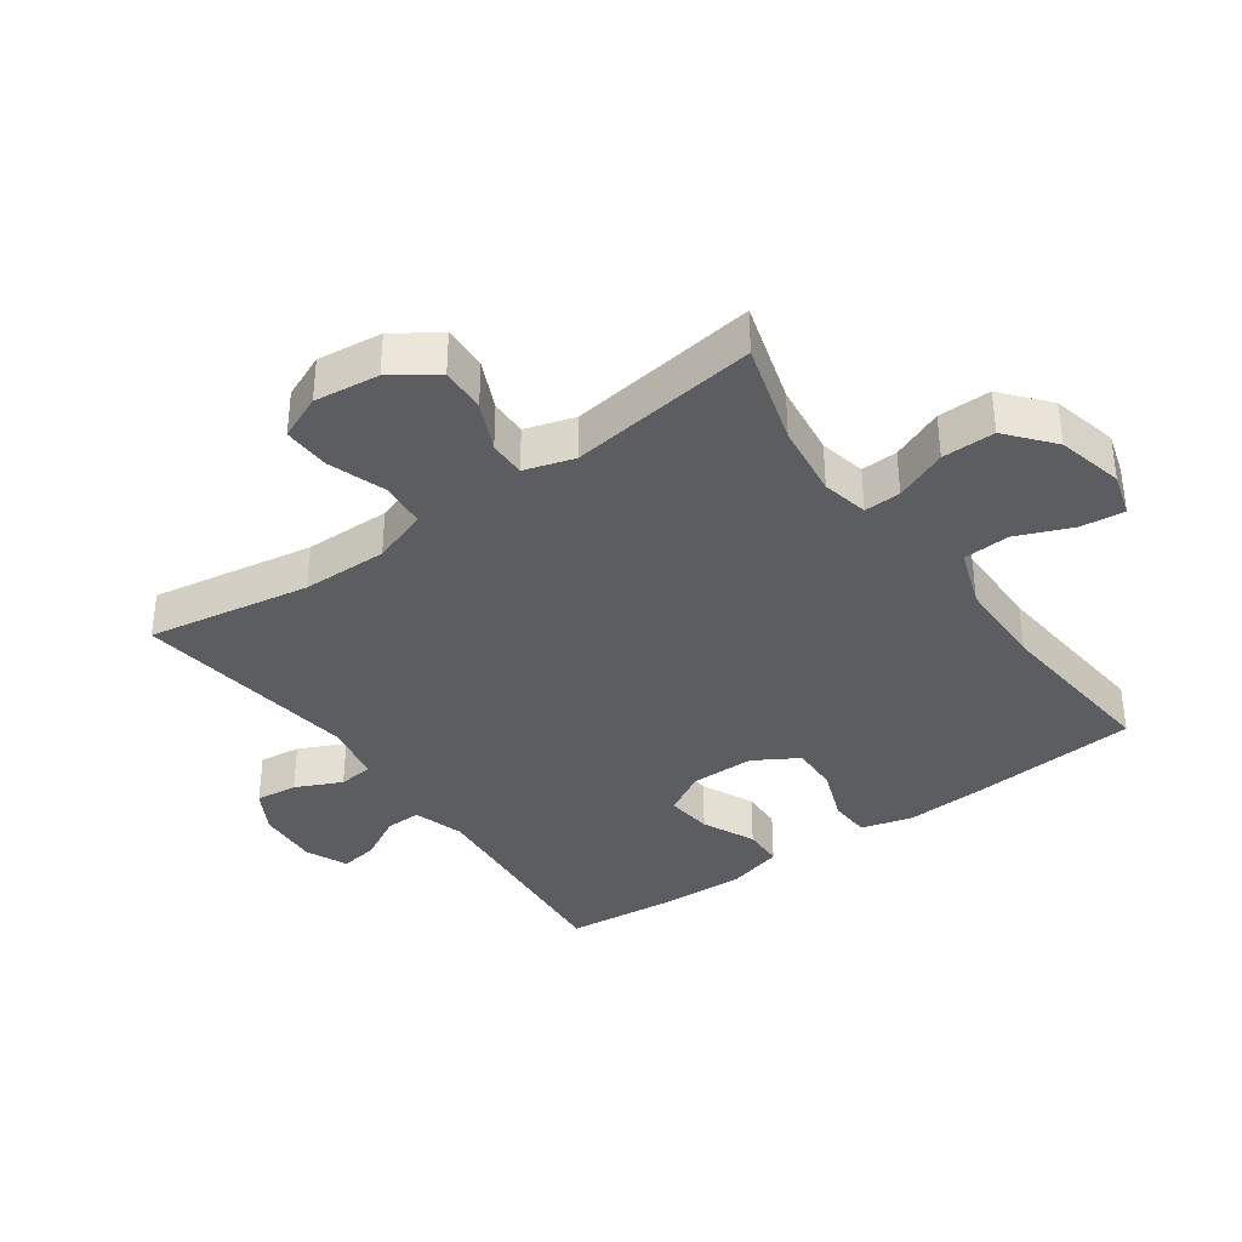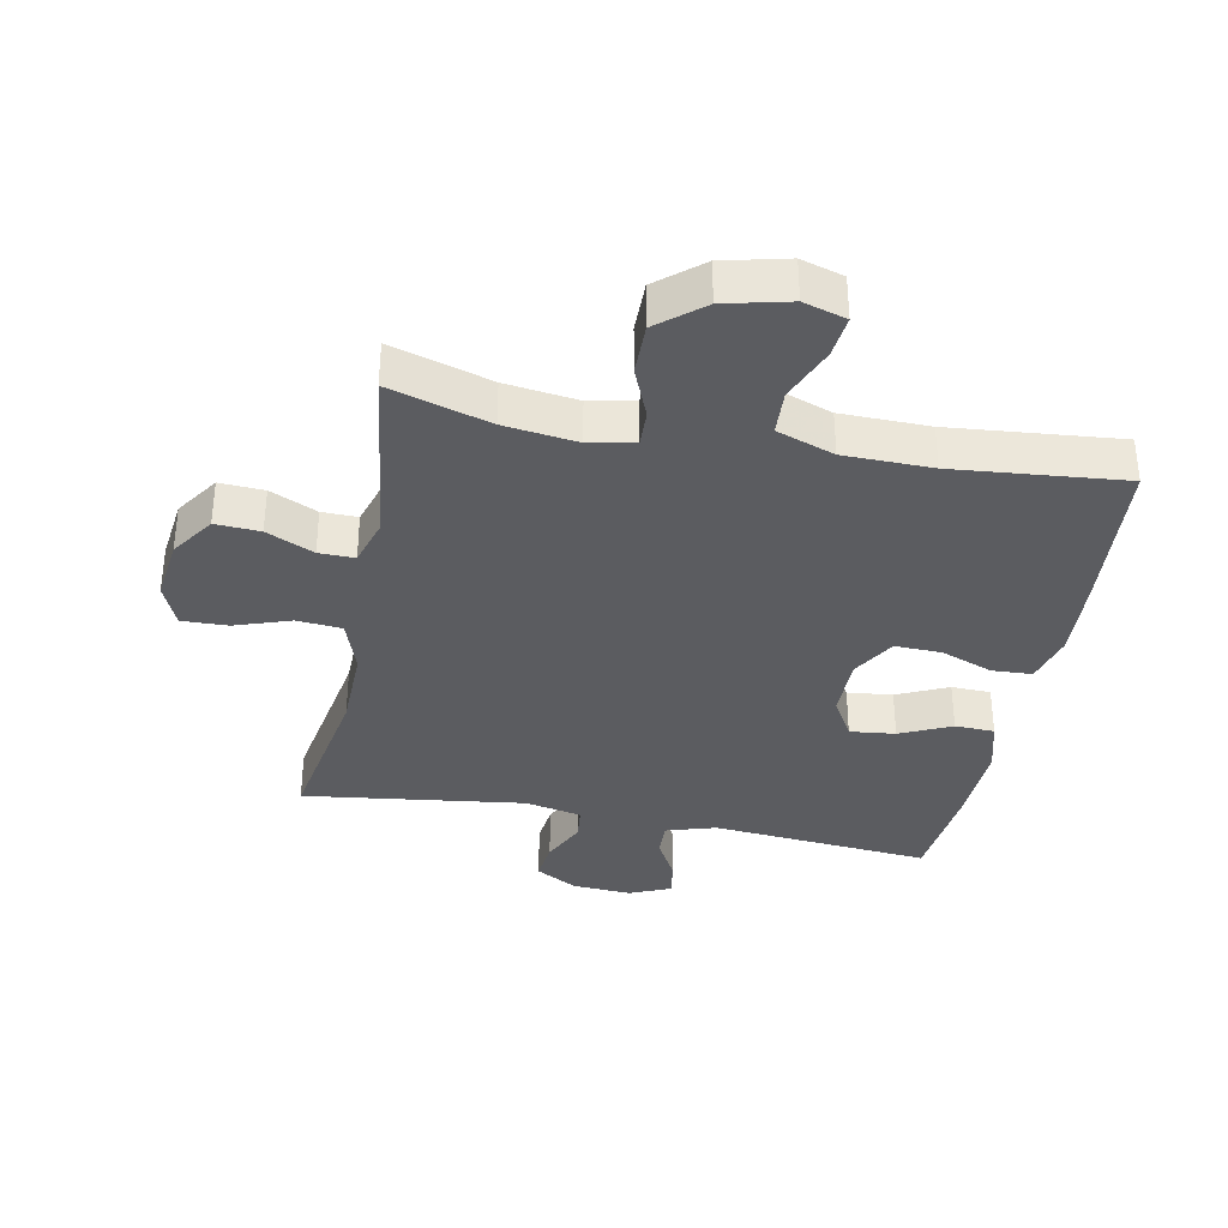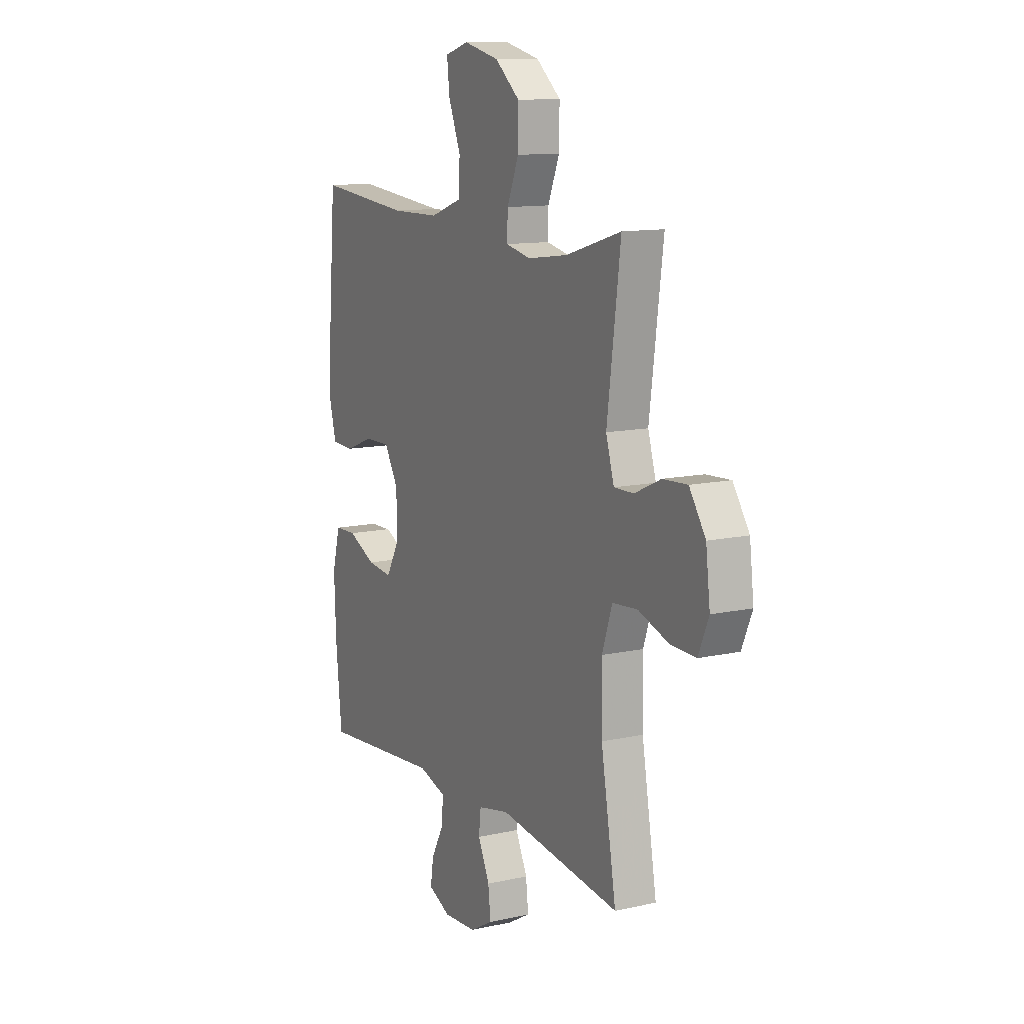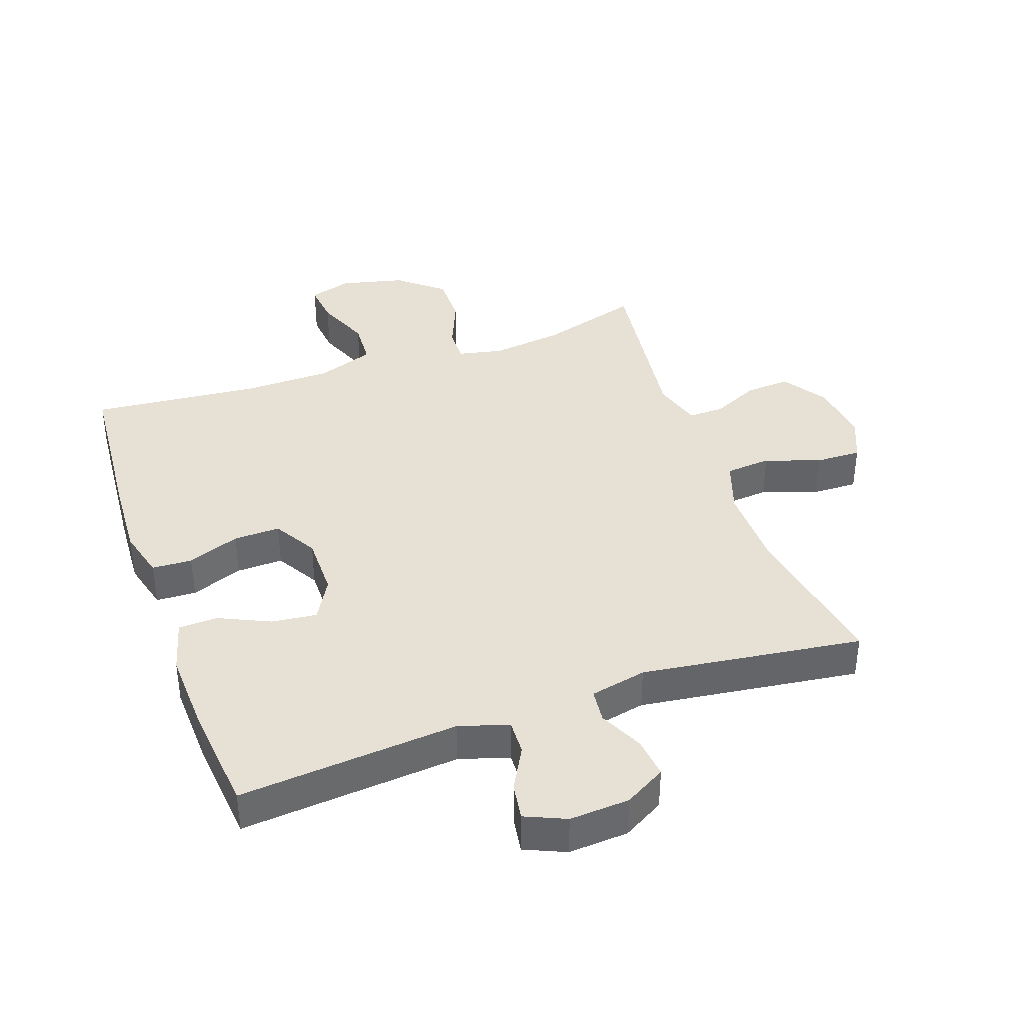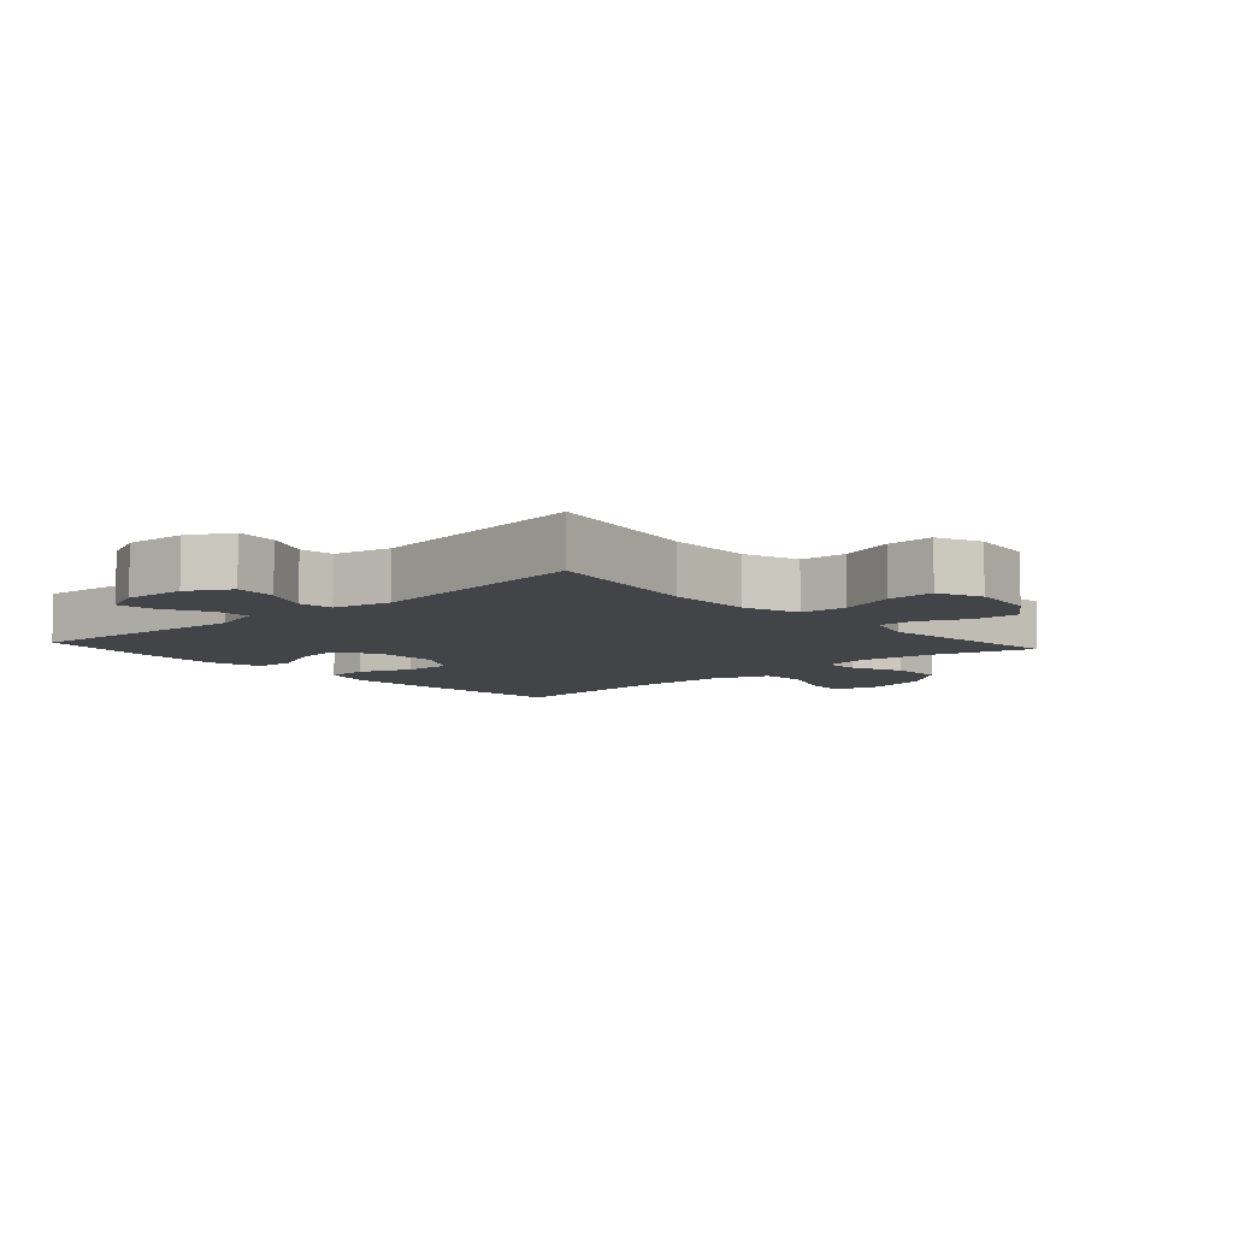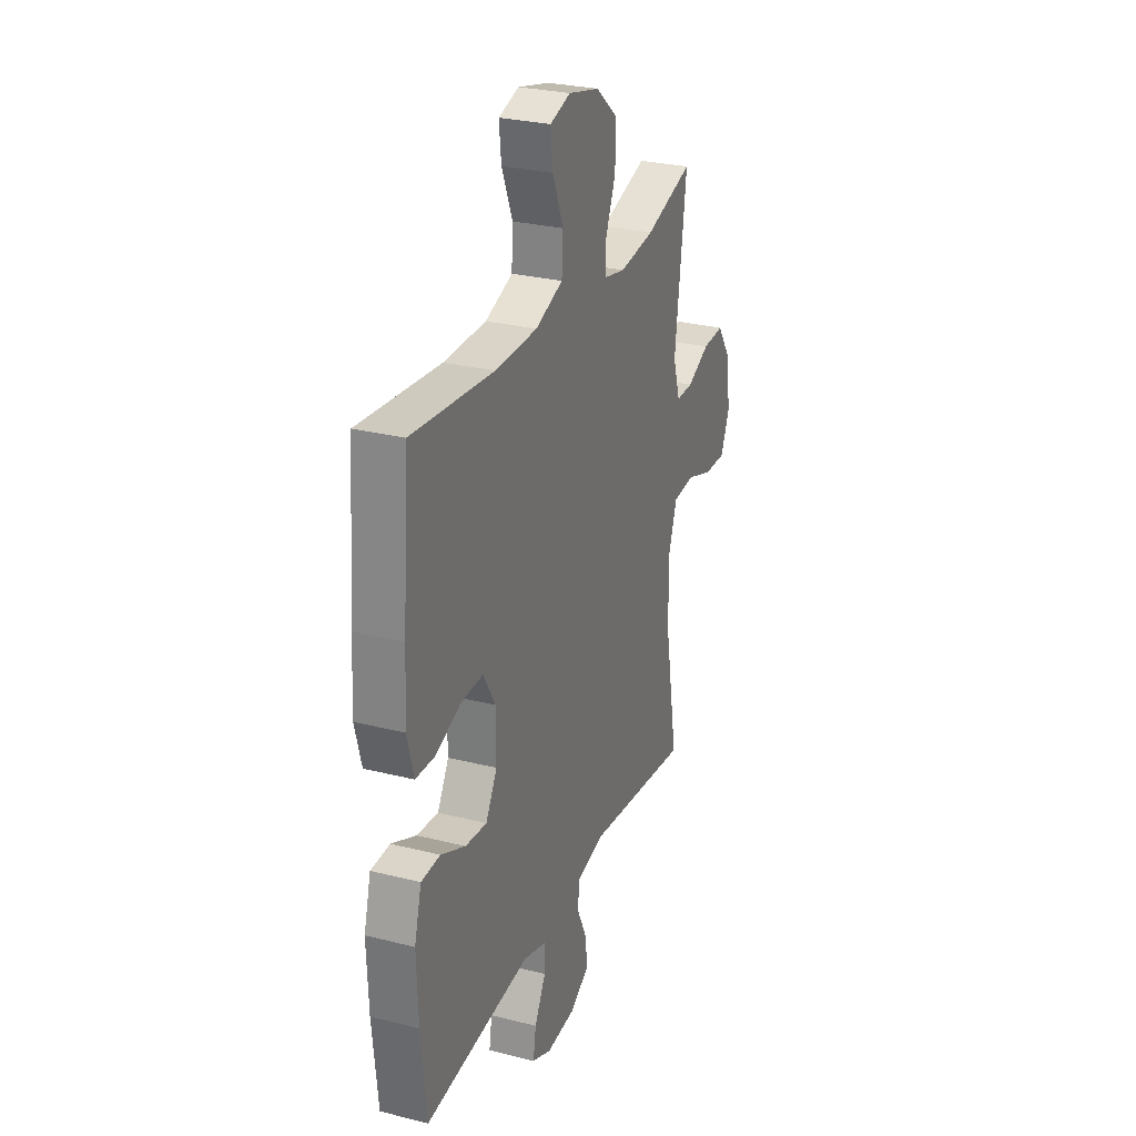
<metadata>
{"format":"obj","ext":"obj","renderer":"f3d","projection":"perspective","resolution":1024,"background":"white","views":[{"elev":-36.6,"azim":-54.4,"up":"+Y"},{"elev":-35.3,"azim":-11.1,"up":"+Y"},{"elev":12.0,"azim":-117.8,"up":"+Z"},{"elev":39.0,"azim":160.6,"up":"+Y"},{"elev":-7.8,"azim":-138.0,"up":"+Y"},{"elev":27.9,"azim":111.0,"up":"+Z"}]}
</metadata>
<code>
v -0.5 0.07 0.5
v -0.343 0.07 0.453
v -0.229 0.07 0.438
v -0.158 0.07 0.453
v -0.16 0.07 0.509
v -0.193 0.07 0.589
v -0.194 0.07 0.67
v -0.124 0.07 0.728
v -0.023 0.07 0.752
v 0.044 0.07 0.732
v 0.037 0.07 0.666
v 0.002 0.07 0.58
v 0.006 0.07 0.509
v 0.096 0.07 0.477
v 0.234 0.07 0.475
v 0.5 0.07 0.5
v 0.521 0.07 0.243
v 0.528 0.07 0.121
v 0.507 0.07 0.042
v 0.444 0.07 0.039
v 0.362 0.07 0.07
v 0.289 0.07 0.072
v 0.249 0.07 0.004
v 0.249 0.07 -0.093
v 0.286 0.07 -0.158
v 0.357 0.07 -0.15
v 0.437 0.07 -0.113
v 0.499 0.07 -0.115
v 0.522 0.07 -0.199
v 0.517 0.07 -0.331
v 0.5 0.07 -0.5
v 0.155 0.07 -0.47
v 0.077 0.07 -0.494
v 0.079 0.07 -0.549
v 0.116 0.07 -0.617
v 0.125 0.07 -0.675
v 0.061 0.07 -0.703
v -0.033 0.07 -0.697
v -0.098 0.07 -0.66
v -0.091 0.07 -0.596
v -0.058 0.07 -0.526
v -0.064 0.07 -0.473
v -0.153 0.07 -0.454
v -0.5 0.07 -0.5
v -0.457 0.07 -0.251
v -0.455 0.07 -0.12
v -0.484 0.07 -0.035
v -0.555 0.07 -0.029
v -0.642 0.07 -0.059
v -0.714 0.07 -0.061
v -0.743 0.07 0.007
v -0.731 0.07 0.106
v -0.685 0.07 0.174
v -0.615 0.07 0.17
v -0.541 0.07 0.136
v -0.485 0.07 0.135
v -0.462 0.07 0.211
v -0.5 0 0.5
v -0.343 0 0.453
v -0.229 0 0.438
v -0.158 0 0.453
v -0.16 0 0.509
v -0.193 0 0.589
v -0.194 0 0.67
v -0.124 0 0.728
v -0.023 0 0.752
v 0.044 0 0.732
v 0.037 0 0.666
v 0.002 0 0.58
v 0.006 0 0.509
v 0.096 0 0.477
v 0.234 0 0.475
v 0.5 0 0.5
v 0.521 0 0.243
v 0.528 0 0.121
v 0.507 0 0.042
v 0.444 0 0.039
v 0.362 0 0.07
v 0.289 0 0.072
v 0.249 0 0.004
v 0.249 0 -0.093
v 0.286 0 -0.158
v 0.357 0 -0.15
v 0.437 0 -0.113
v 0.499 0 -0.115
v 0.522 0 -0.199
v 0.517 0 -0.331
v 0.5 0 -0.5
v 0.155 0 -0.47
v 0.077 0 -0.494
v 0.079 0 -0.549
v 0.116 0 -0.617
v 0.125 0 -0.675
v 0.061 0 -0.703
v -0.033 0 -0.697
v -0.098 0 -0.66
v -0.091 0 -0.596
v -0.058 0 -0.526
v -0.064 0 -0.473
v -0.153 0 -0.454
v -0.5 0 -0.5
v -0.457 0 -0.251
v -0.455 0 -0.12
v -0.484 0 -0.035
v -0.555 0 -0.029
v -0.642 0 -0.059
v -0.714 0 -0.061
v -0.743 0 0.007
v -0.731 0 0.106
v -0.685 0 0.174
v -0.615 0 0.17
v -0.541 0 0.136
v -0.485 0 0.135
v -0.462 0 0.211
f 52 53 54 55
f 52 55 56
f 51 52 56
f 48 49 50 51
f 47 48 51 56
f 46 47 56 57
f 43 44 45
f 42 43 45 46
f 38 39 40 41
f 38 41 42
f 37 38 42
f 34 35 36 37
f 33 34 37 42
f 32 33 42 46
f 26 27 28 29
f 25 26 29 30
f 18 19 20 21
f 18 21 22
f 15 16 17 18
f 14 15 18 22
f 13 14 22 23
f 9 10 11 12
f 9 12 13
f 8 9 13
f 5 6 7 8
f 4 5 8 13
f 57 1 2
f 57 2 3
f 46 57 3 4
f 25 30 31 32
f 24 25 32 46
f 23 24 46
f 4 13 23 46
f 112 111 110 109
f 113 112 109
f 113 109 108
f 108 107 106 105
f 113 108 105 104
f 114 113 104 103
f 102 101 100
f 103 102 100 99
f 98 97 96 95
f 99 98 95
f 99 95 94
f 94 93 92 91
f 99 94 91 90
f 103 99 90 89
f 86 85 84 83
f 87 86 83 82
f 78 77 76 75
f 79 78 75
f 75 74 73 72
f 79 75 72 71
f 80 79 71 70
f 69 68 67 66
f 70 69 66
f 70 66 65
f 65 64 63 62
f 70 65 62 61
f 59 58 114
f 60 59 114
f 61 60 114 103
f 89 88 87 82
f 103 89 82 81
f 103 81 80
f 103 80 70 61
f 1 58 59 2
f 2 59 60 3
f 3 60 61 4
f 4 61 62 5
f 5 62 63 6
f 6 63 64 7
f 7 64 65 8
f 8 65 66 9
f 9 66 67 10
f 10 67 68 11
f 11 68 69 12
f 12 69 70 13
f 13 70 71 14
f 14 71 72 15
f 15 72 73 16
f 16 73 74 17
f 17 74 75 18
f 18 75 76 19
f 19 76 77 20
f 20 77 78 21
f 21 78 79 22
f 22 79 80 23
f 23 80 81 24
f 24 81 82 25
f 25 82 83 26
f 26 83 84 27
f 27 84 85 28
f 28 85 86 29
f 29 86 87 30
f 30 87 88 31
f 31 88 89 32
f 32 89 90 33
f 33 90 91 34
f 34 91 92 35
f 35 92 93 36
f 36 93 94 37
f 37 94 95 38
f 38 95 96 39
f 39 96 97 40
f 40 97 98 41
f 41 98 99 42
f 42 99 100 43
f 43 100 101 44
f 44 101 102 45
f 45 102 103 46
f 46 103 104 47
f 47 104 105 48
f 48 105 106 49
f 49 106 107 50
f 50 107 108 51
f 51 108 109 52
f 52 109 110 53
f 53 110 111 54
f 54 111 112 55
f 55 112 113 56
f 56 113 114 57
f 57 114 58 1

</code>
